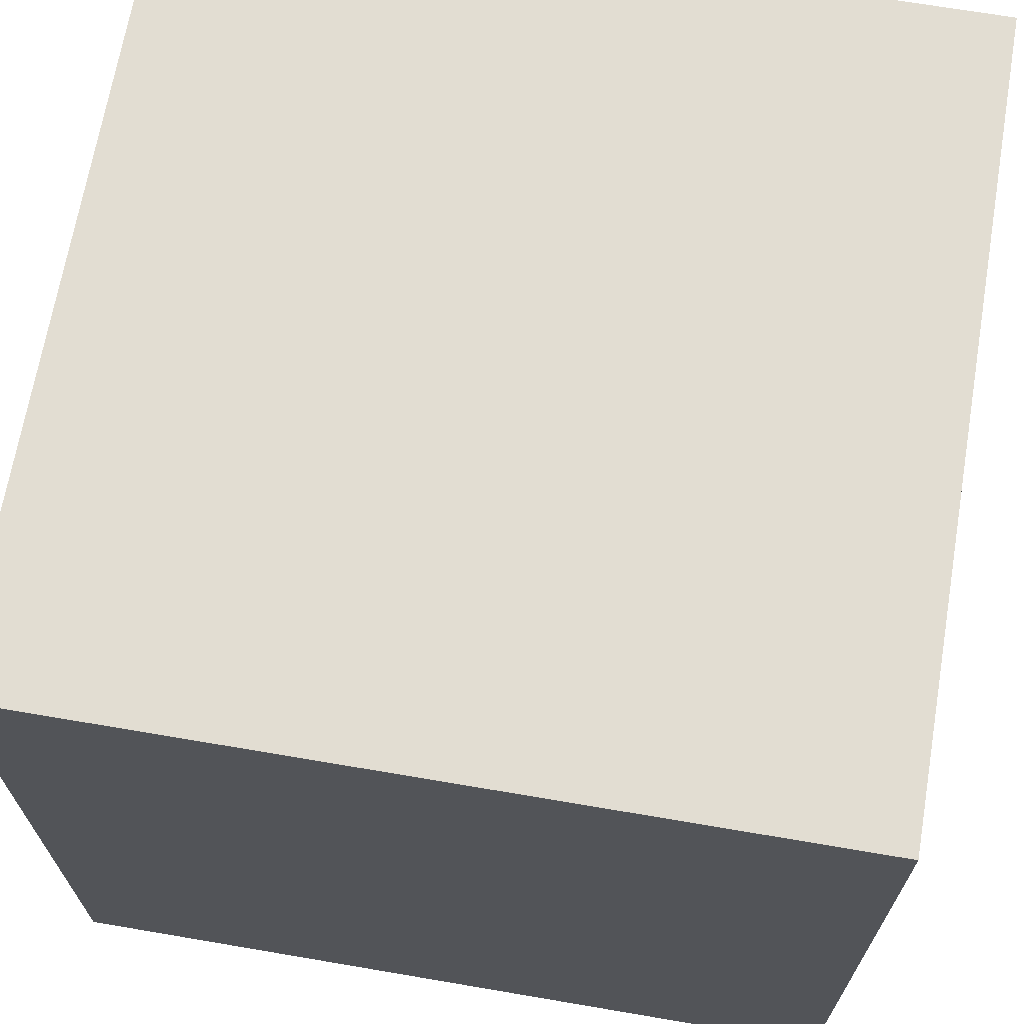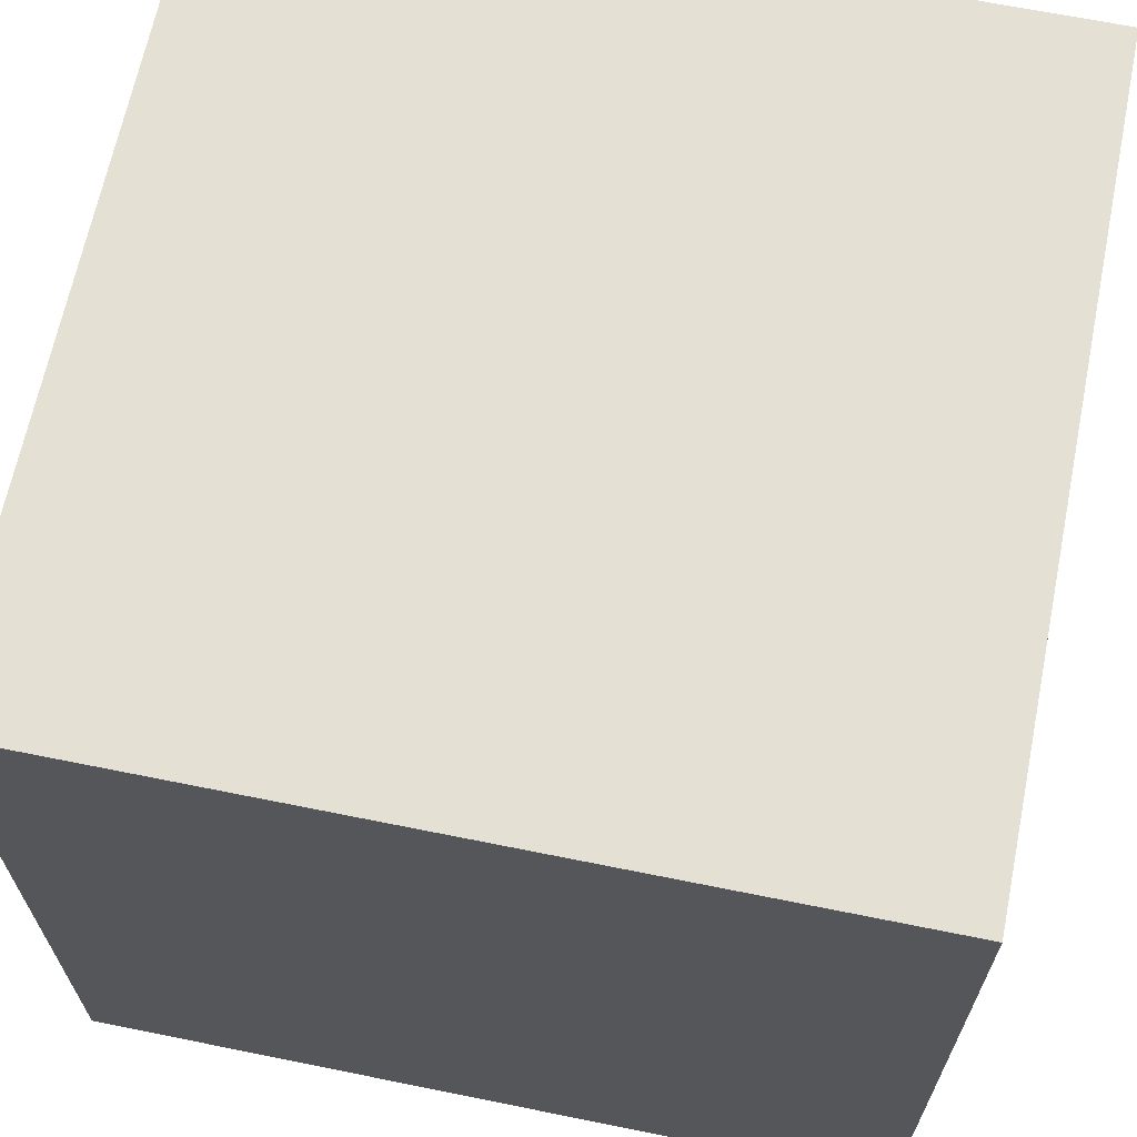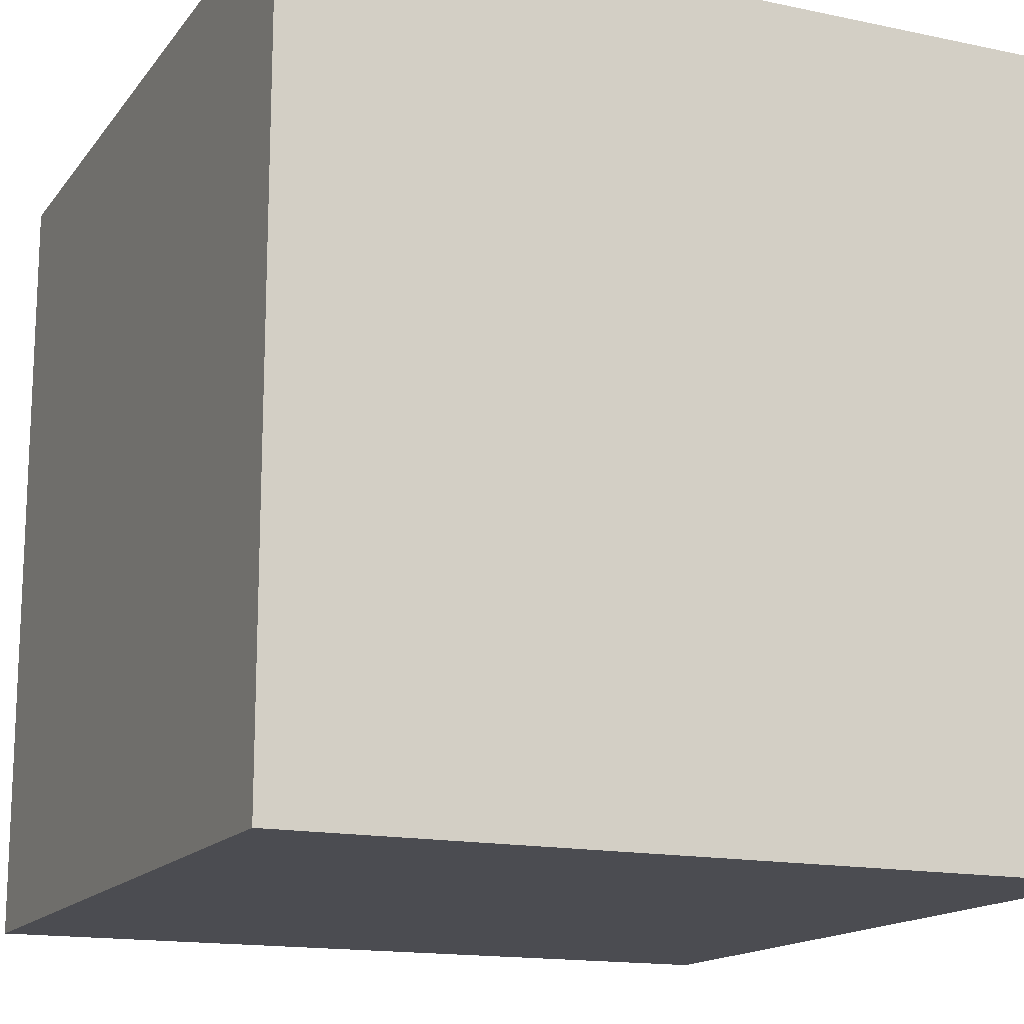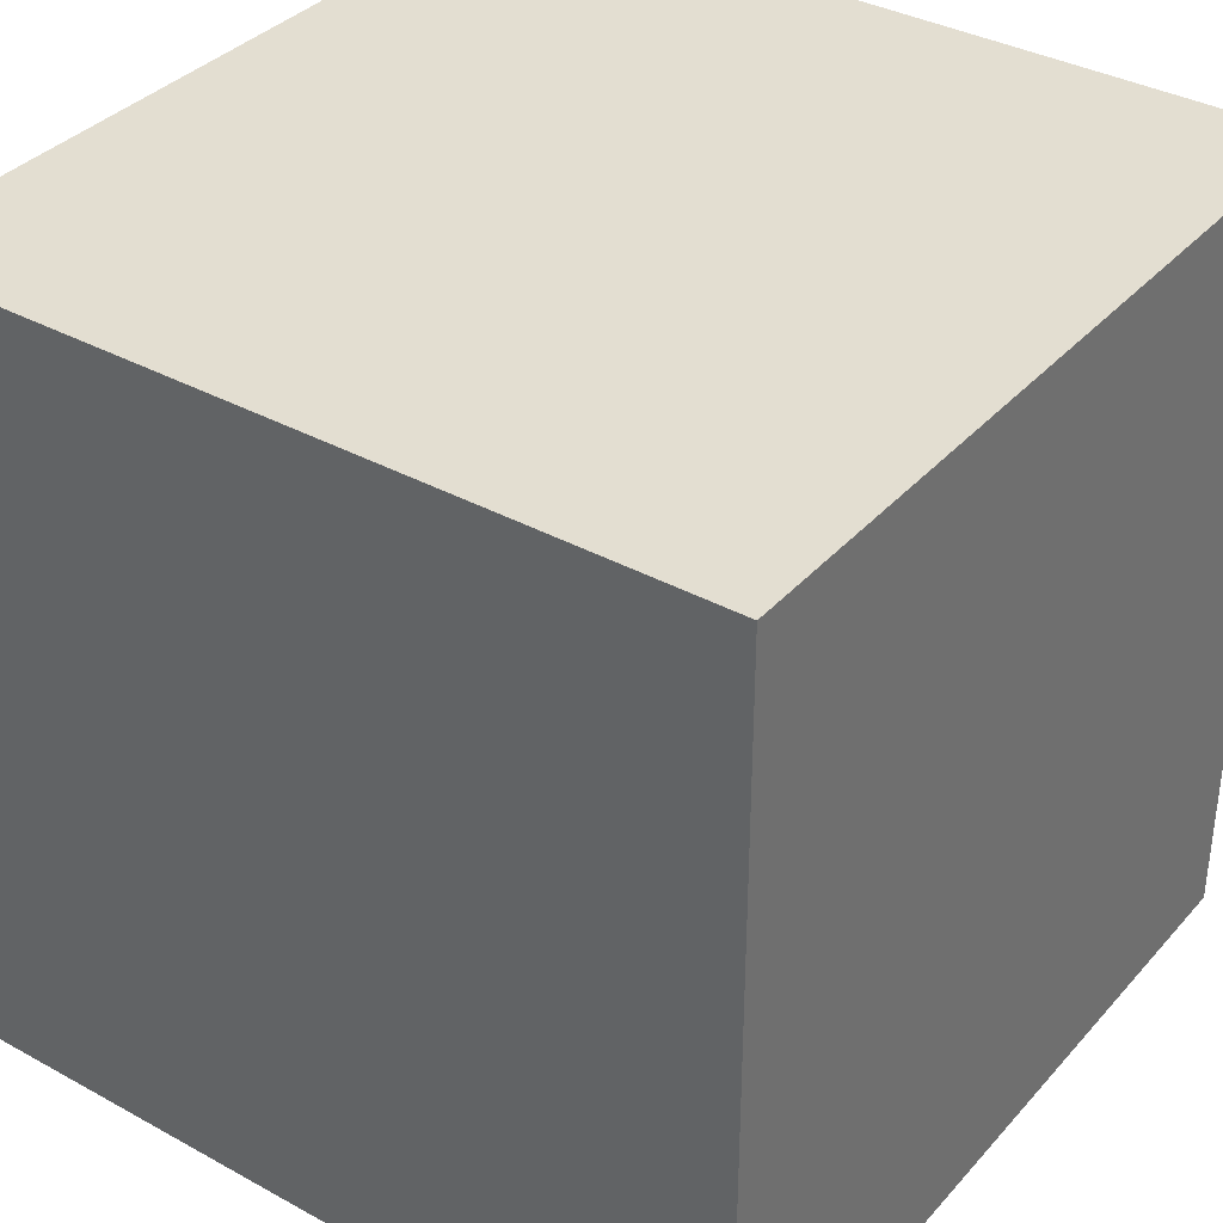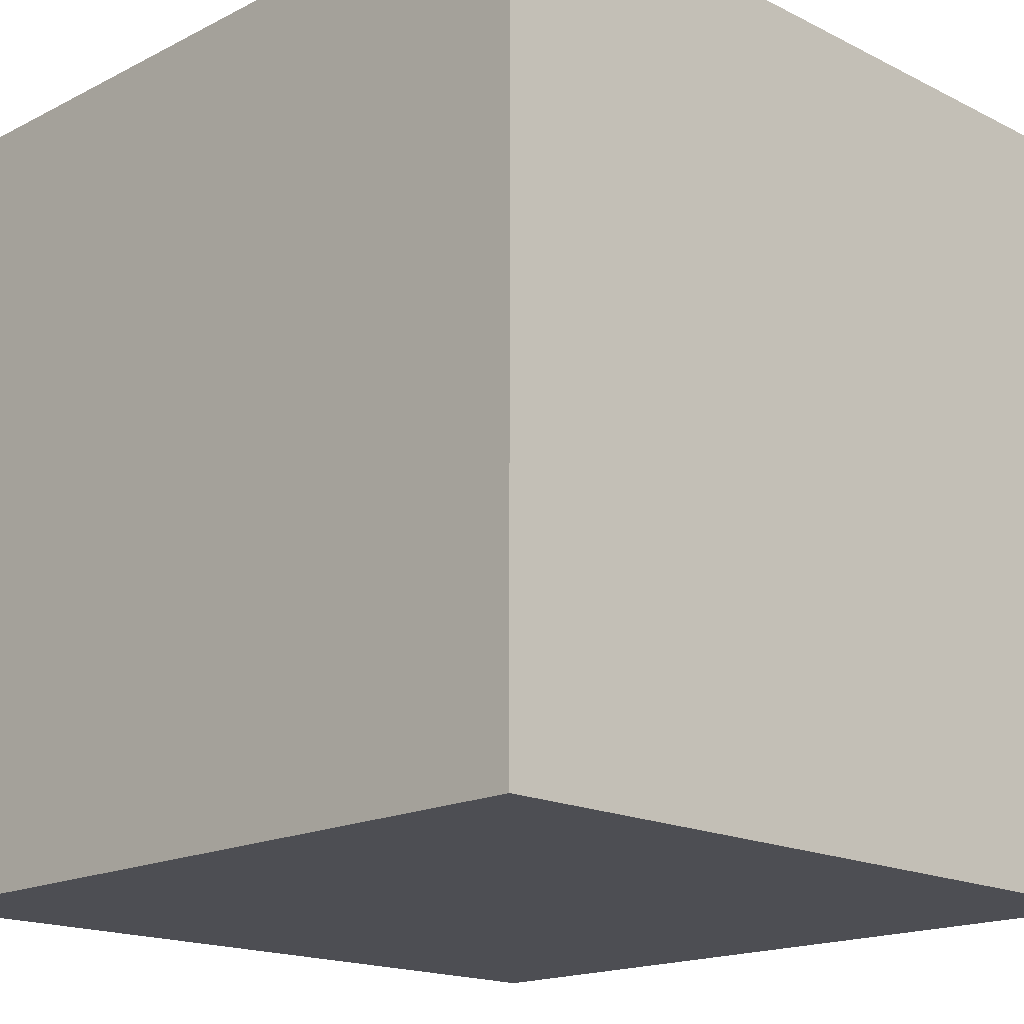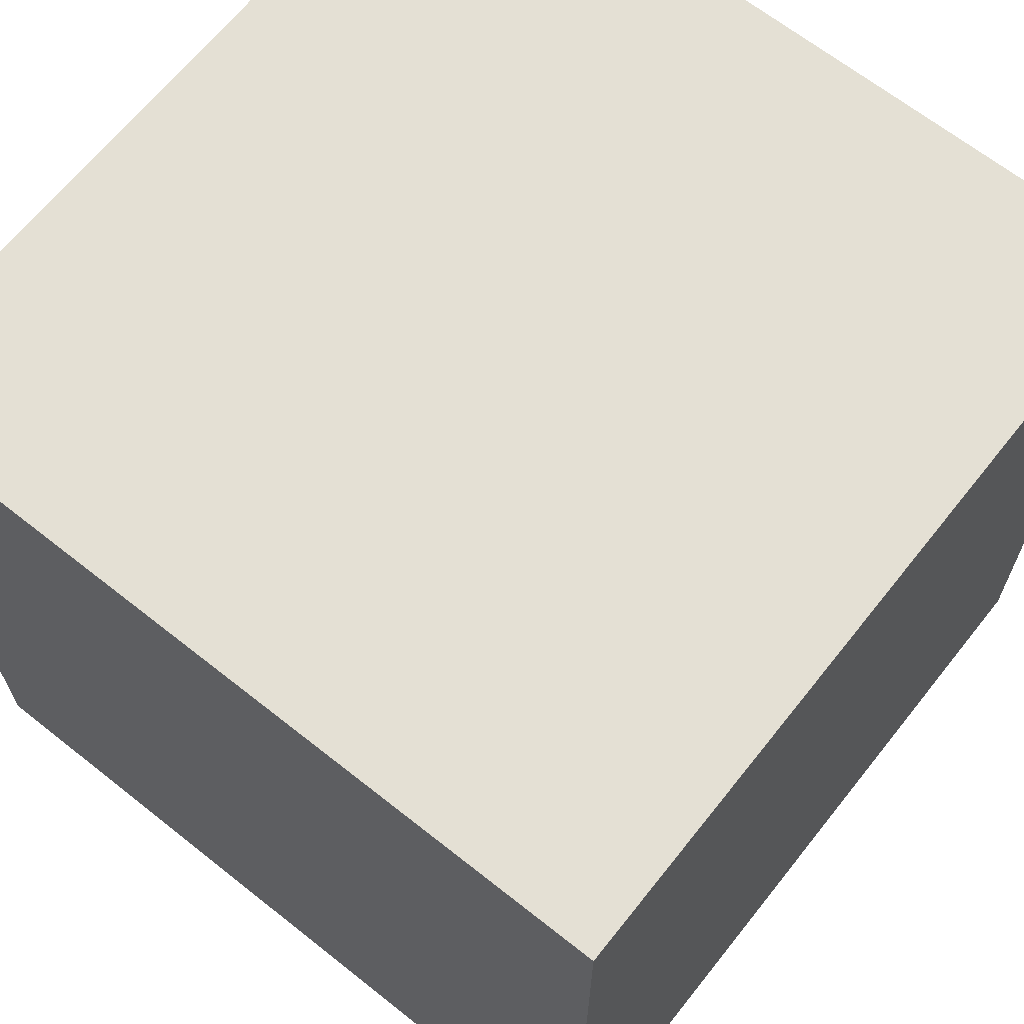
<metadata>
{"format":"obj","ext":"obj","renderer":"f3d","projection":"perspective","resolution":1024,"background":"white","views":[{"elev":68.2,"azim":-80.3,"up":"+Z"},{"elev":66.1,"azim":101.5,"up":"+Y"},{"elev":-15.4,"azim":65.9,"up":"+Z"},{"elev":36.1,"azim":-54.3,"up":"+Y"},{"elev":-17.3,"azim":-44.8,"up":"+Y"},{"elev":66.2,"azim":38.5,"up":"+Y"}]}
</metadata>
<code>
v 0 0 1
v 0 0 0
v 1 0 0
v 1 0 1
v 0 1 0
v 0 1 1
v 1 1 1
v 1 1 0
f 1 2 3 4
f 5 6 7 8
f 8 3 2 5
f 6 1 4 7
f 5 2 1 6
f 7 4 3 8

</code>
